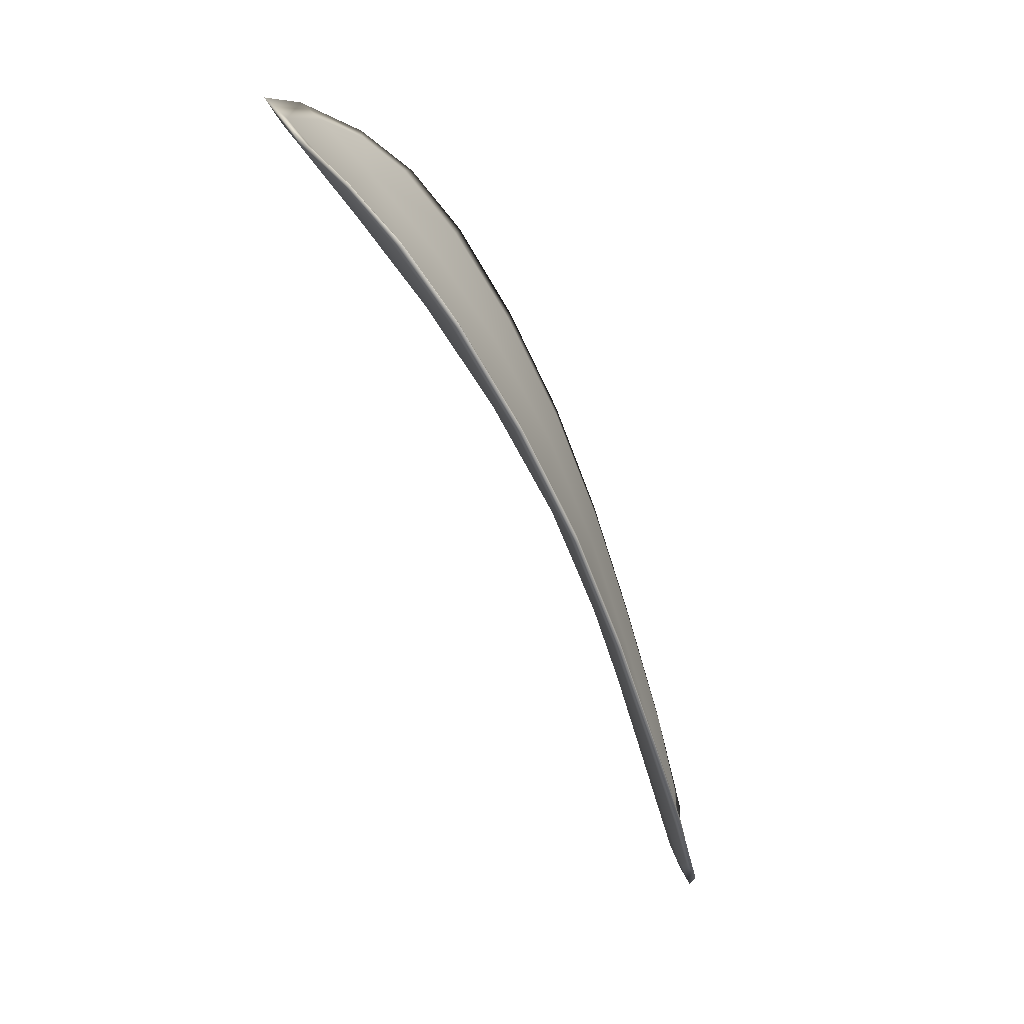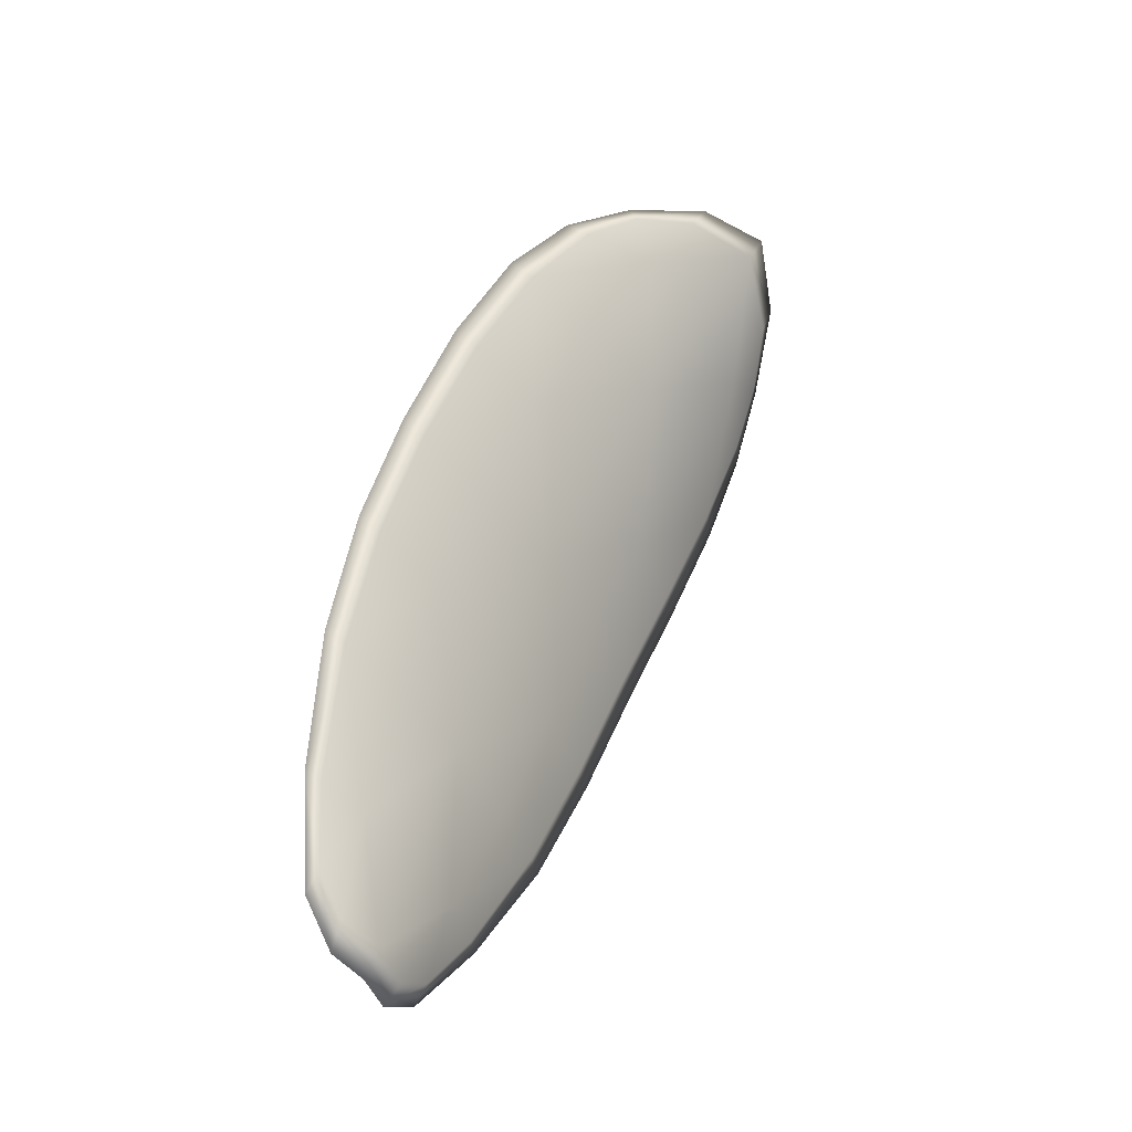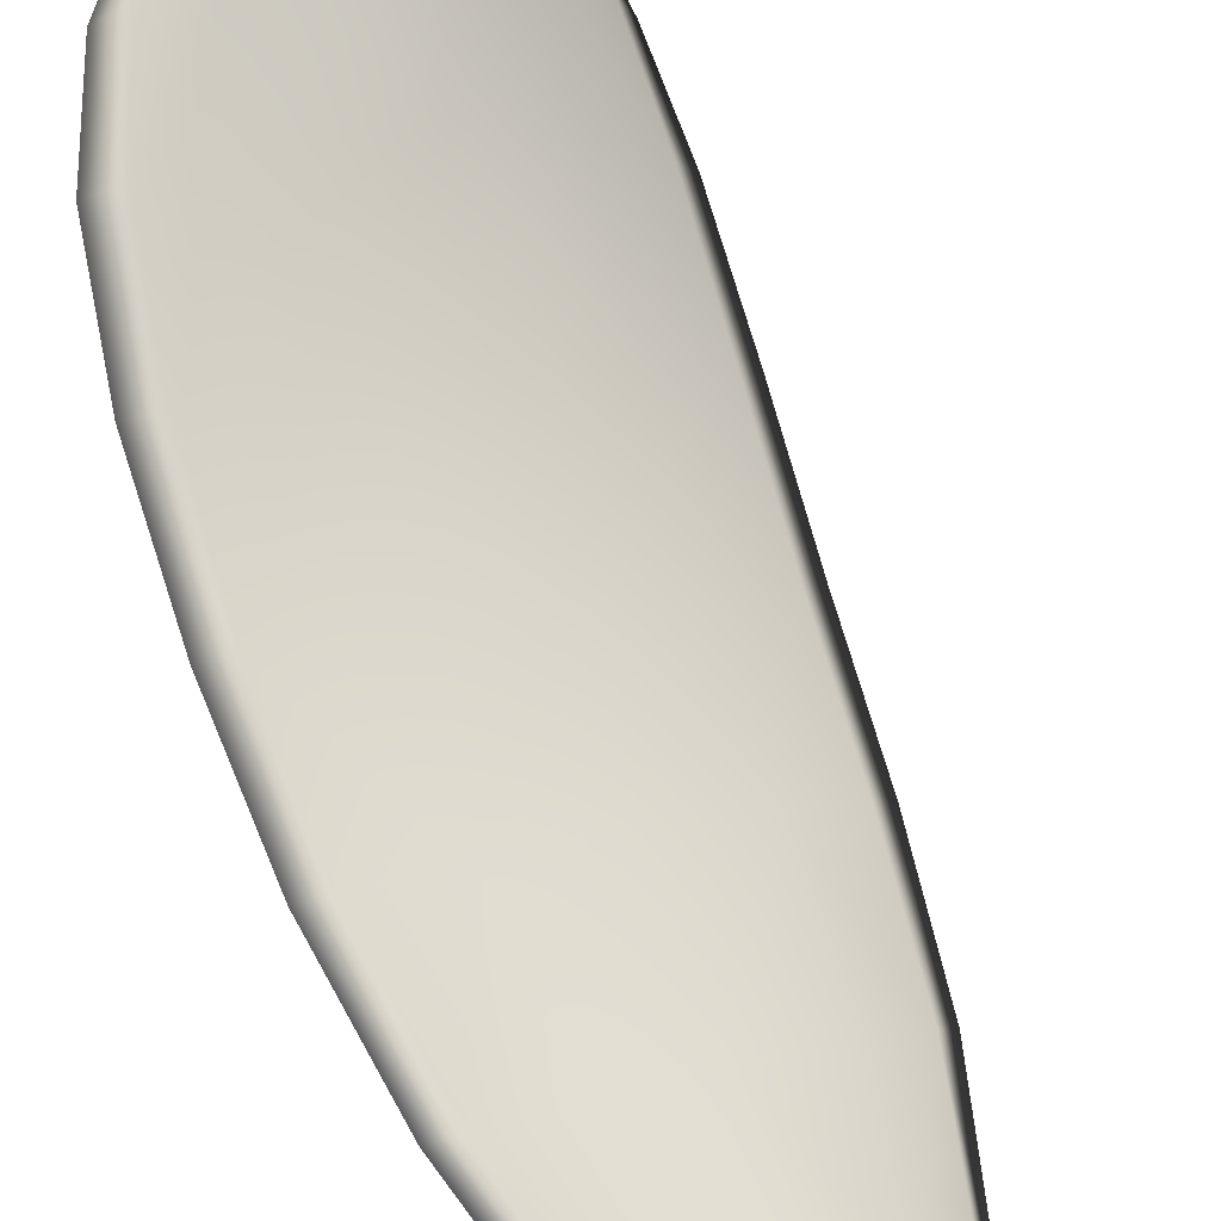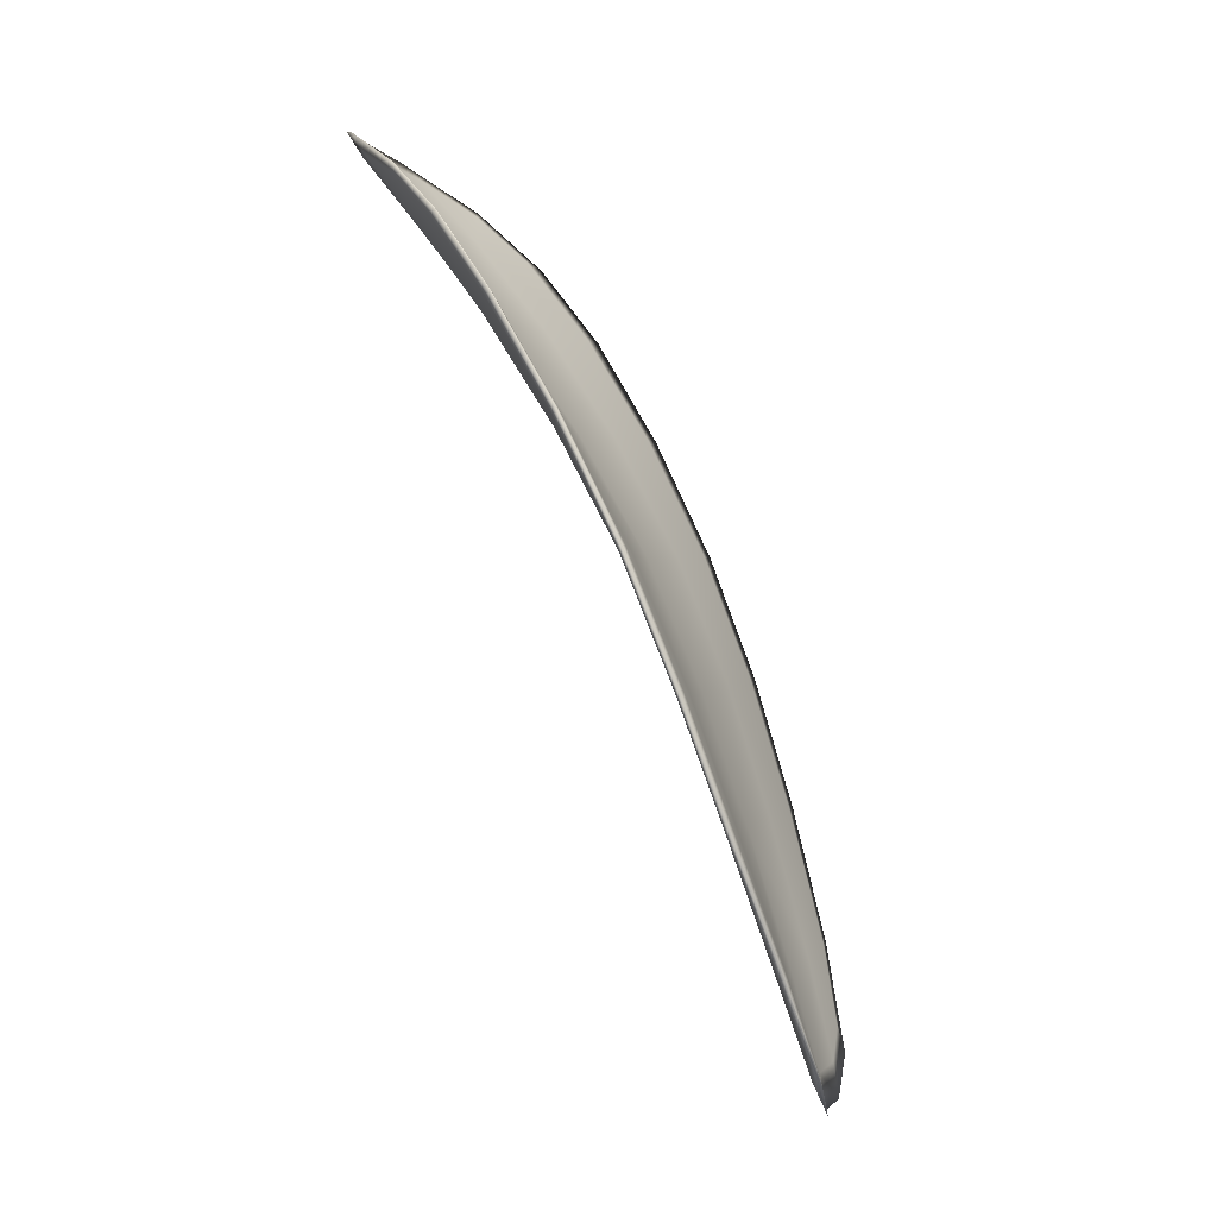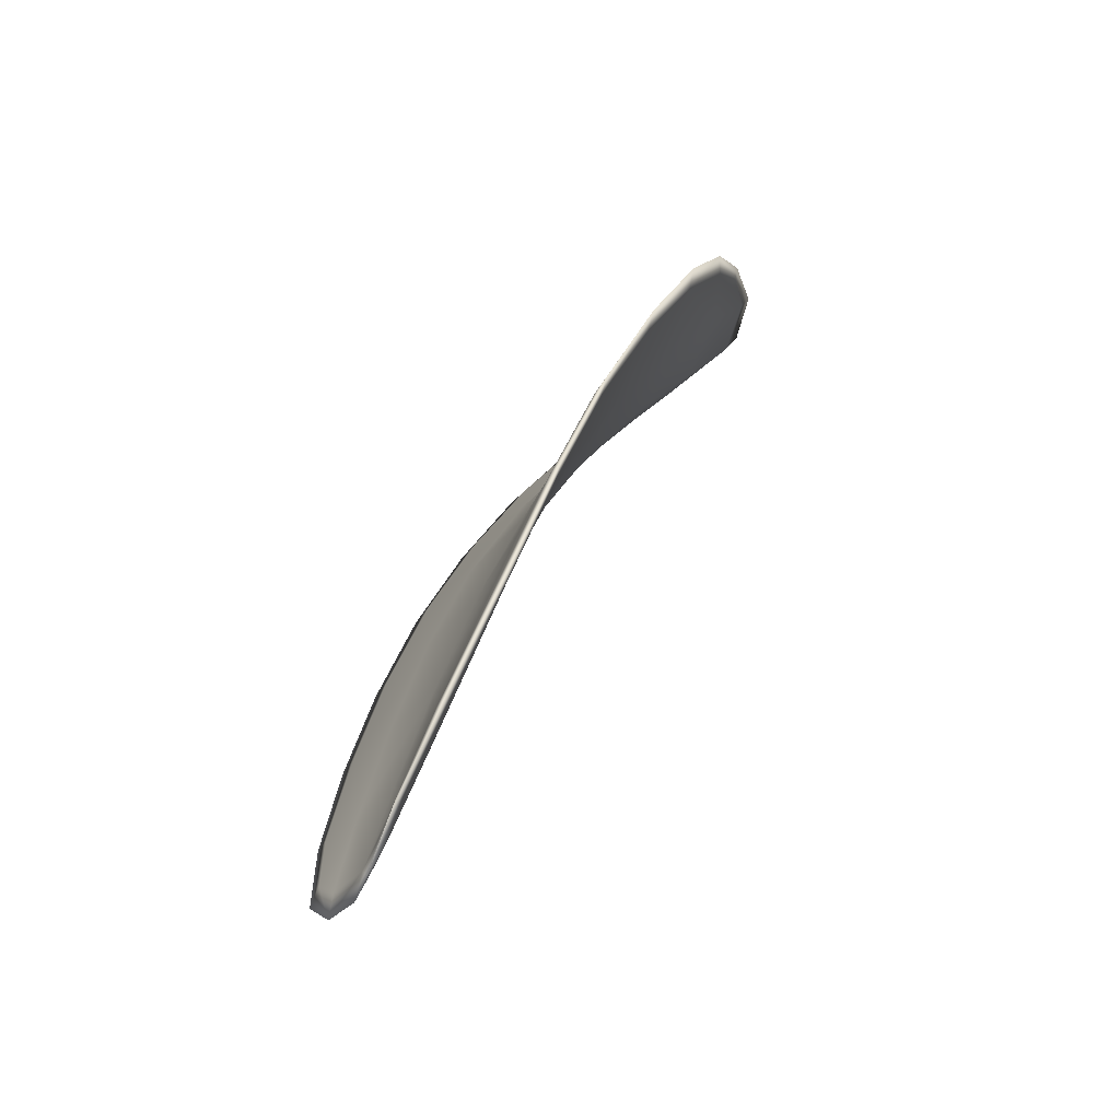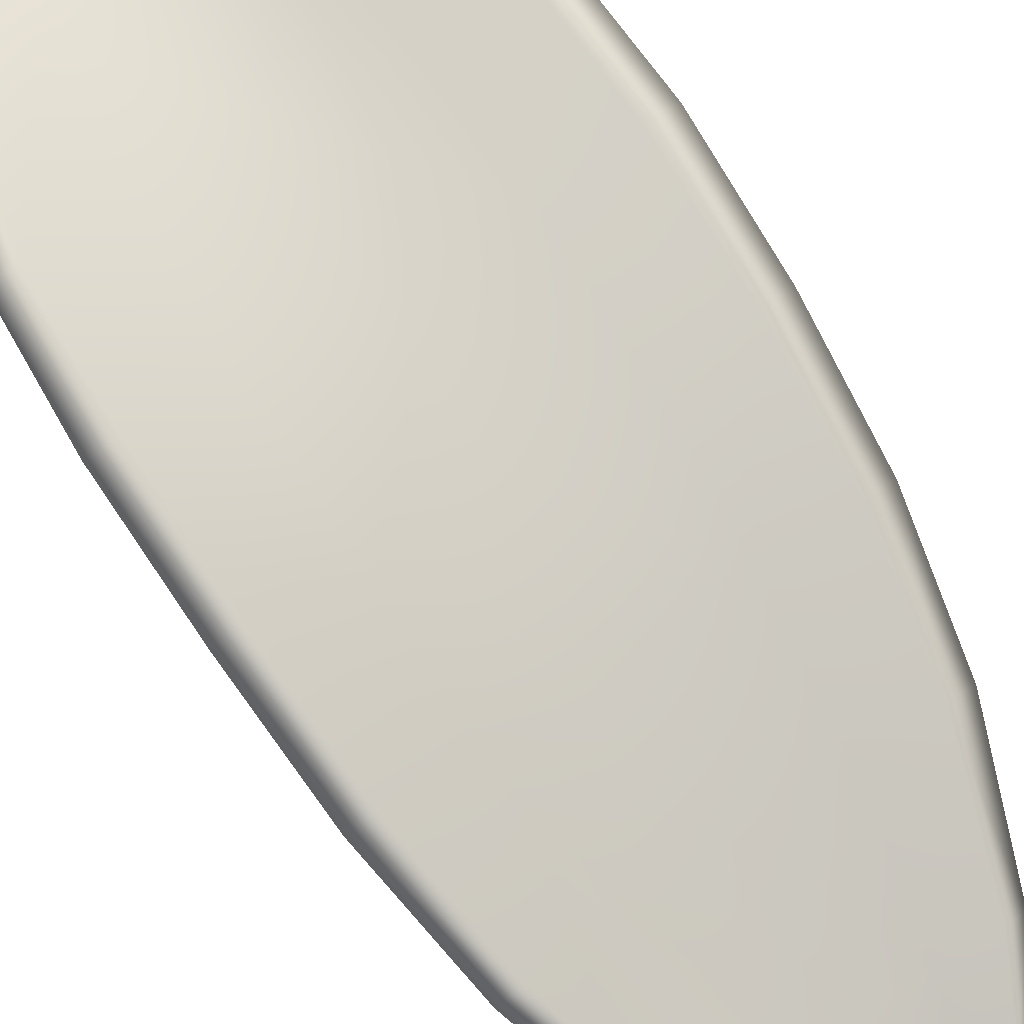
<metadata>
{"format":"obj","ext":"obj","renderer":"f3d","projection":"perspective","resolution":1024,"background":"white","views":[{"elev":19.9,"azim":114.4,"up":"+Y"},{"elev":-53.1,"azim":-31.1,"up":"+Y"},{"elev":54.1,"azim":-31.4,"up":"+Z"},{"elev":-2.0,"azim":129.0,"up":"+Y"},{"elev":-39.4,"azim":-92.5,"up":"+Y"},{"elev":-67.5,"azim":-157.6,"up":"+Z"}]}
</metadata>
<code>
v -2.398 0.7952 -1.216
v -2.396 0.7953 -1.216
v -2.397 0.7931 -1.218
v -2.399 0.7932 -1.217
v -2.401 0.7933 -1.217
v -2.4 0.795 -1.216
v -2.398 0.796 -1.215
v -2.397 0.7966 -1.215
v -2.395 0.7969 -1.215
v -2.394 0.7951 -1.218
v -2.393 0.7948 -1.219
v -2.393 0.7931 -1.22
v -2.395 0.7931 -1.219
v -2.394 0.7965 -1.217
v -2.393 0.7958 -1.218
v -2.397 0.7855 -1.223
v -2.395 0.7855 -1.224
v -2.396 0.7827 -1.224
v -2.397 0.7827 -1.223
v -2.399 0.7827 -1.222
v -2.399 0.7855 -1.222
v -2.398 0.7882 -1.221
v -2.396 0.7882 -1.222
v -2.395 0.7882 -1.223
v -2.401 0.7856 -1.221
v -2.401 0.7828 -1.222
v -2.402 0.7829 -1.221
v -2.402 0.7857 -1.22
v -2.402 0.7884 -1.219
v -2.4 0.7883 -1.22
v -2.4 0.7909 -1.219
v -2.397 0.7907 -1.219
v -2.401 0.7911 -1.218
v -2.395 0.7907 -1.221
v -2.394 0.7908 -1.222
v -2.398 0.7799 -1.224
v -2.397 0.7799 -1.224
v -2.398 0.7783 -1.224
v -2.399 0.7778 -1.224
v -2.4 0.7778 -1.224
v -2.4 0.7799 -1.223
v -2.401 0.78 -1.223
v -2.401 0.7778 -1.223
v -2.402 0.7785 -1.223
v -2.402 0.7801 -1.222
v -2.398 0.7951 -1.216
v -2.396 0.7952 -1.216
v -2.395 0.7968 -1.215
v -2.397 0.7965 -1.215
v -2.398 0.7959 -1.215
v -2.4 0.795 -1.216
v -2.401 0.7933 -1.217
v -2.399 0.7931 -1.217
v -2.397 0.793 -1.218
v -2.394 0.795 -1.218
v -2.393 0.7947 -1.219
v -2.393 0.7957 -1.218
v -2.394 0.7964 -1.217
v -2.395 0.793 -1.219
v -2.393 0.793 -1.22
v -2.397 0.7854 -1.222
v -2.395 0.7854 -1.223
v -2.395 0.7881 -1.223
v -2.396 0.7881 -1.222
v -2.398 0.7881 -1.22
v -2.399 0.7854 -1.221
v -2.399 0.7826 -1.222
v -2.397 0.7826 -1.223
v -2.396 0.7827 -1.224
v -2.401 0.7855 -1.22
v -2.4 0.7882 -1.22
v -2.402 0.7884 -1.219
v -2.402 0.7857 -1.22
v -2.402 0.7829 -1.221
v -2.401 0.7827 -1.221
v -2.4 0.7908 -1.218
v -2.397 0.7906 -1.219
v -2.401 0.791 -1.218
v -2.395 0.7906 -1.22
v -2.394 0.7907 -1.222
v -2.398 0.7798 -1.224
v -2.397 0.7799 -1.224
v -2.4 0.7798 -1.223
v -2.4 0.7777 -1.223
v -2.399 0.7777 -1.224
v -2.398 0.7783 -1.224
v -2.401 0.7799 -1.222
v -2.402 0.78 -1.222
v -2.402 0.7784 -1.223
v -2.401 0.7778 -1.223
v -2.397 0.7799 -1.225
v -2.398 0.7778 -1.225
v -2.396 0.7827 -1.224
v -2.398 0.7783 -1.224
v -2.401 0.7771 -1.223
v -2.402 0.7779 -1.223
v -2.4 0.777 -1.224
v -2.402 0.7784 -1.223
v -2.4 0.7949 -1.216
v -2.399 0.7961 -1.215
v -2.401 0.7933 -1.217
v -2.398 0.7959 -1.215
v -2.394 0.7969 -1.216
v -2.393 0.7959 -1.218
v -2.395 0.7973 -1.215
v -2.393 0.7957 -1.218
v -2.393 0.7947 -1.22
v -2.393 0.7931 -1.221
v -2.399 0.7771 -1.224
v -2.402 0.7801 -1.222
v -2.403 0.7829 -1.221
v -2.397 0.797 -1.215
v -2.402 0.7911 -1.218
v -2.402 0.7885 -1.219
v -2.393 0.7908 -1.222
v -2.394 0.7882 -1.223
v -2.395 0.7855 -1.224
v -2.403 0.7857 -1.22
f 1 2 3
f 1 3 4
f 1 4 5
f 1 5 6
f 1 6 7
f 1 7 8
f 1 8 9
f 1 9 2
f 10 11 12
f 10 12 13
f 10 13 3
f 10 3 2
f 10 2 9
f 10 9 14
f 10 14 15
f 10 15 11
f 16 17 18
f 16 18 19
f 16 19 20
f 16 20 21
f 16 21 22
f 16 22 23
f 16 23 24
f 16 24 17
f 25 21 20
f 25 20 26
f 25 26 27
f 25 27 28
f 25 28 29
f 25 29 30
f 25 30 22
f 25 22 21
f 31 32 22
f 31 22 30
f 31 30 29
f 31 29 33
f 31 33 5
f 31 5 4
f 31 4 3
f 31 3 32
f 34 35 24
f 34 24 23
f 34 23 22
f 34 22 32
f 34 32 3
f 34 3 13
f 34 13 12
f 34 12 35
f 36 37 38
f 36 38 39
f 36 39 40
f 36 40 41
f 36 41 20
f 36 20 19
f 36 19 18
f 36 18 37
f 42 41 40
f 42 40 43
f 42 43 44
f 42 44 45
f 42 45 27
f 42 27 26
f 42 26 20
f 42 20 41
f 46 47 48
f 46 48 49
f 46 49 50
f 46 50 51
f 46 51 52
f 46 52 53
f 46 53 54
f 46 54 47
f 55 56 57
f 55 57 58
f 55 58 48
f 55 48 47
f 55 47 54
f 55 54 59
f 55 59 60
f 55 60 56
f 61 62 63
f 61 63 64
f 61 64 65
f 61 65 66
f 61 66 67
f 61 67 68
f 61 68 69
f 61 69 62
f 70 66 65
f 70 65 71
f 70 71 72
f 70 72 73
f 70 73 74
f 70 74 75
f 70 75 67
f 70 67 66
f 76 77 54
f 76 54 53
f 76 53 52
f 76 52 78
f 76 78 72
f 76 72 71
f 76 71 65
f 76 65 77
f 79 80 60
f 79 60 59
f 79 59 54
f 79 54 77
f 79 77 65
f 79 65 64
f 79 64 63
f 79 63 80
f 81 82 69
f 81 69 68
f 81 68 67
f 81 67 83
f 81 83 84
f 81 84 85
f 81 85 86
f 81 86 82
f 87 83 67
f 87 67 75
f 87 75 74
f 87 74 88
f 87 88 89
f 87 89 90
f 87 90 84
f 87 84 83
f 91 92 38
f 91 38 37
f 91 37 18
f 91 18 93
f 91 93 69
f 91 69 82
f 91 82 94
f 91 94 92
f 95 96 44
f 95 44 43
f 95 43 40
f 95 40 97
f 95 97 84
f 95 84 90
f 95 90 98
f 95 98 96
f 99 100 7
f 99 7 6
f 99 6 5
f 99 5 101
f 99 101 52
f 99 52 51
f 99 51 102
f 99 102 100
f 103 104 15
f 103 15 14
f 103 14 9
f 103 9 105
f 103 105 48
f 103 48 58
f 103 58 106
f 103 106 104
f 107 108 12
f 107 12 11
f 107 11 15
f 107 15 104
f 107 104 106
f 107 106 56
f 107 56 60
f 107 60 108
f 109 97 40
f 109 40 39
f 109 39 38
f 109 38 92
f 109 92 94
f 109 94 85
f 109 85 84
f 109 84 97
f 110 111 27
f 110 27 45
f 110 45 44
f 110 44 96
f 110 96 98
f 110 98 88
f 110 88 74
f 110 74 111
f 112 105 9
f 112 9 8
f 112 8 7
f 112 7 100
f 112 100 102
f 112 102 49
f 112 49 48
f 112 48 105
f 113 101 5
f 113 5 33
f 113 33 29
f 113 29 114
f 113 114 72
f 113 72 78
f 113 78 52
f 113 52 101
f 115 116 24
f 115 24 35
f 115 35 12
f 115 12 108
f 115 108 60
f 115 60 80
f 115 80 63
f 115 63 116
f 117 93 18
f 117 18 17
f 117 17 24
f 117 24 116
f 117 116 63
f 117 63 62
f 117 62 69
f 117 69 93
f 118 114 29
f 118 29 28
f 118 28 27
f 118 27 111
f 118 111 74
f 118 74 73
f 118 73 72
f 118 72 114

</code>
